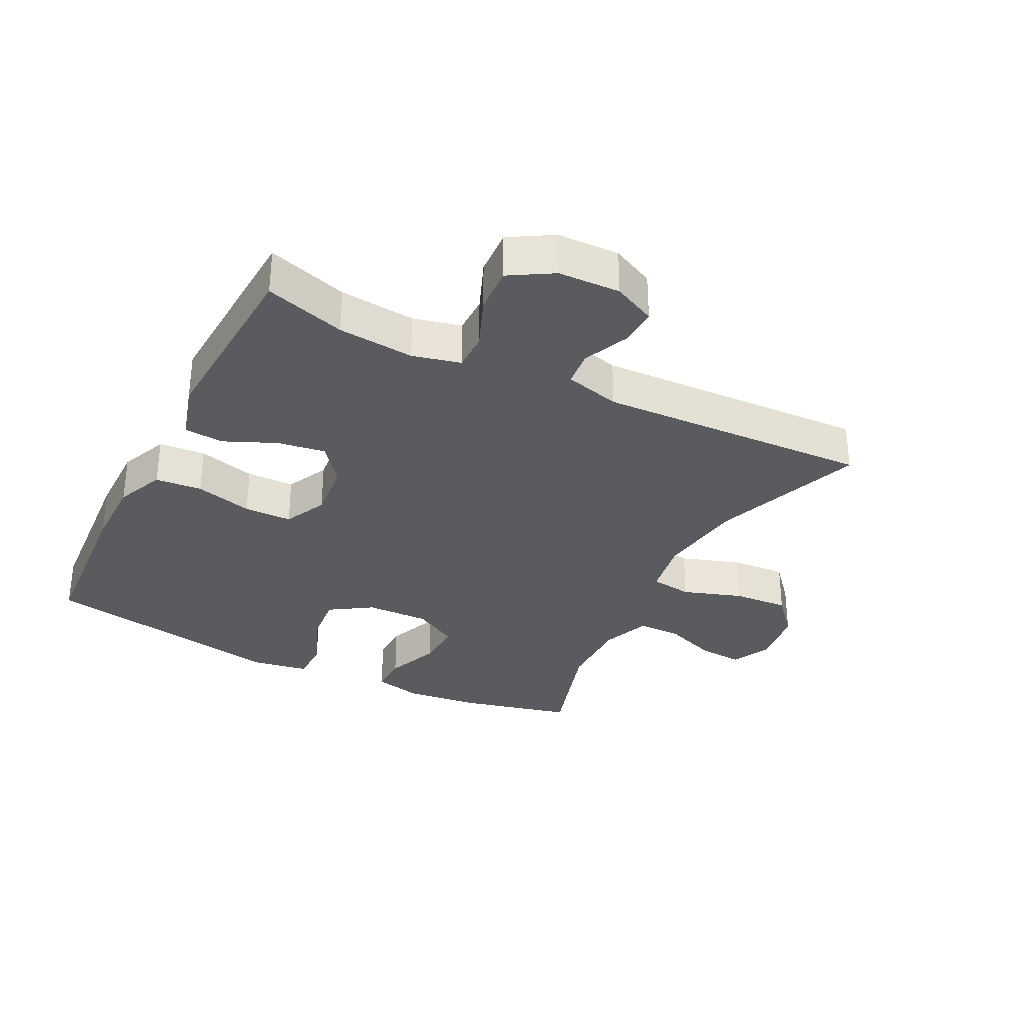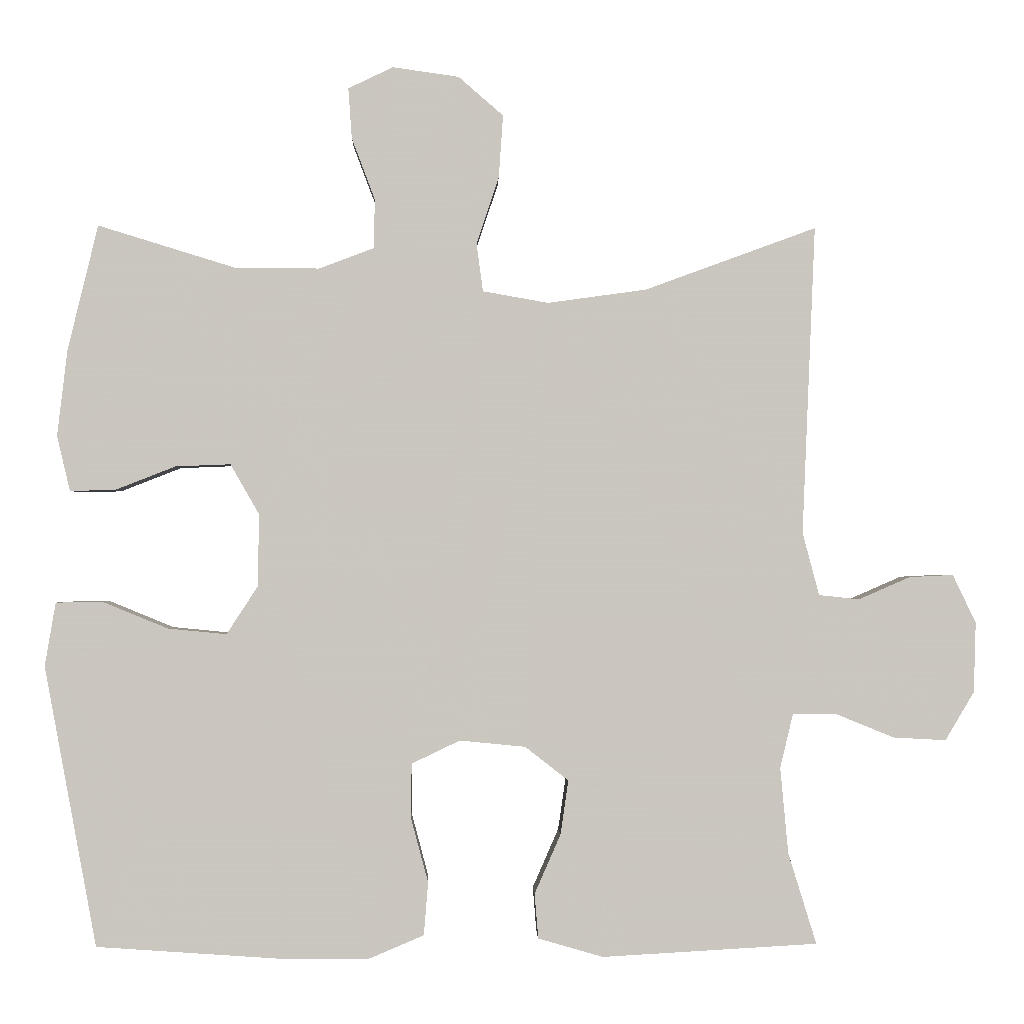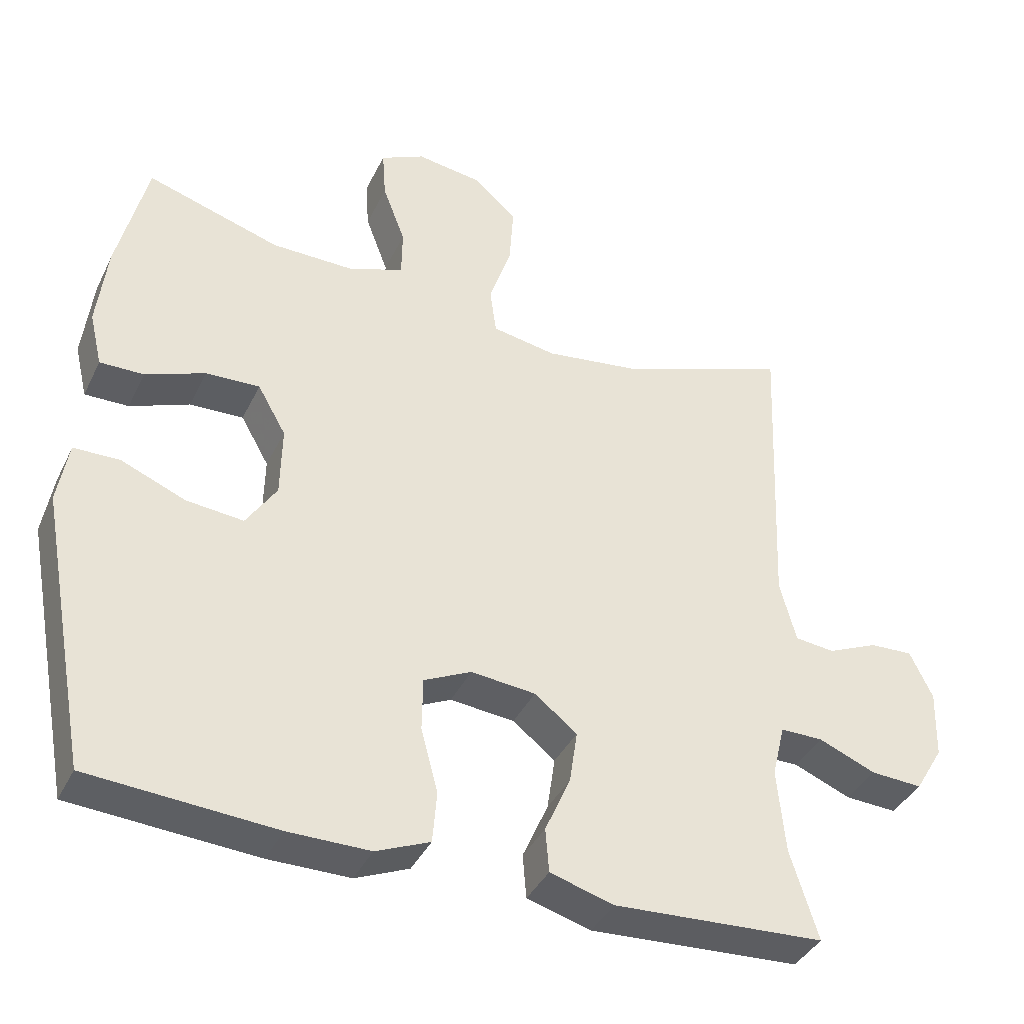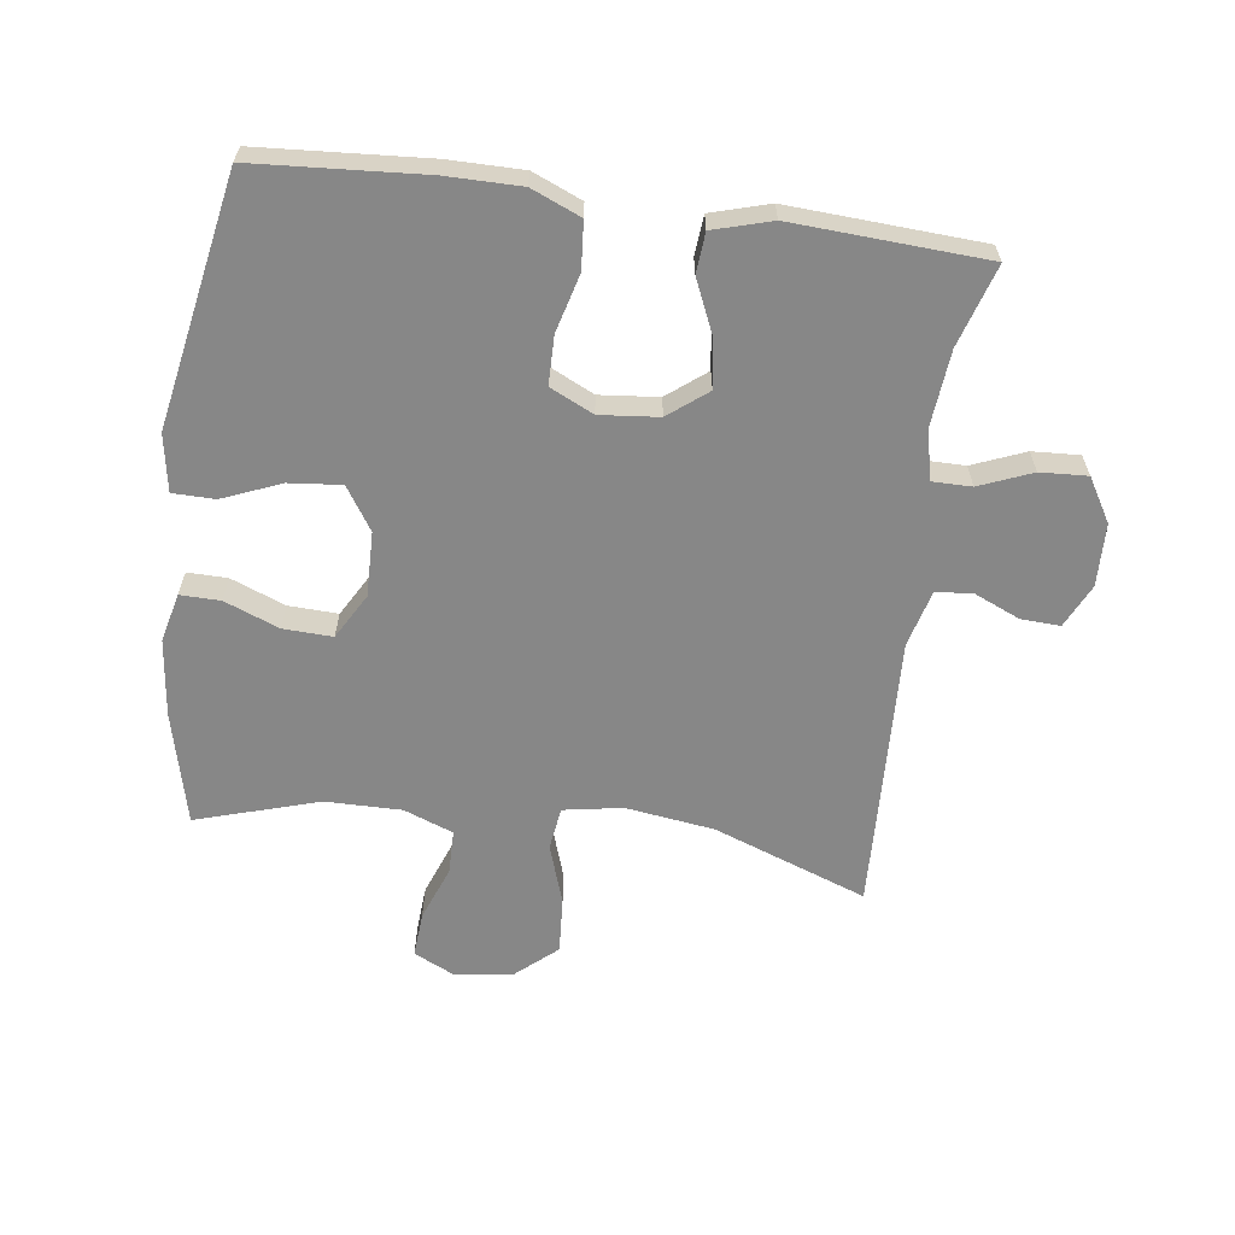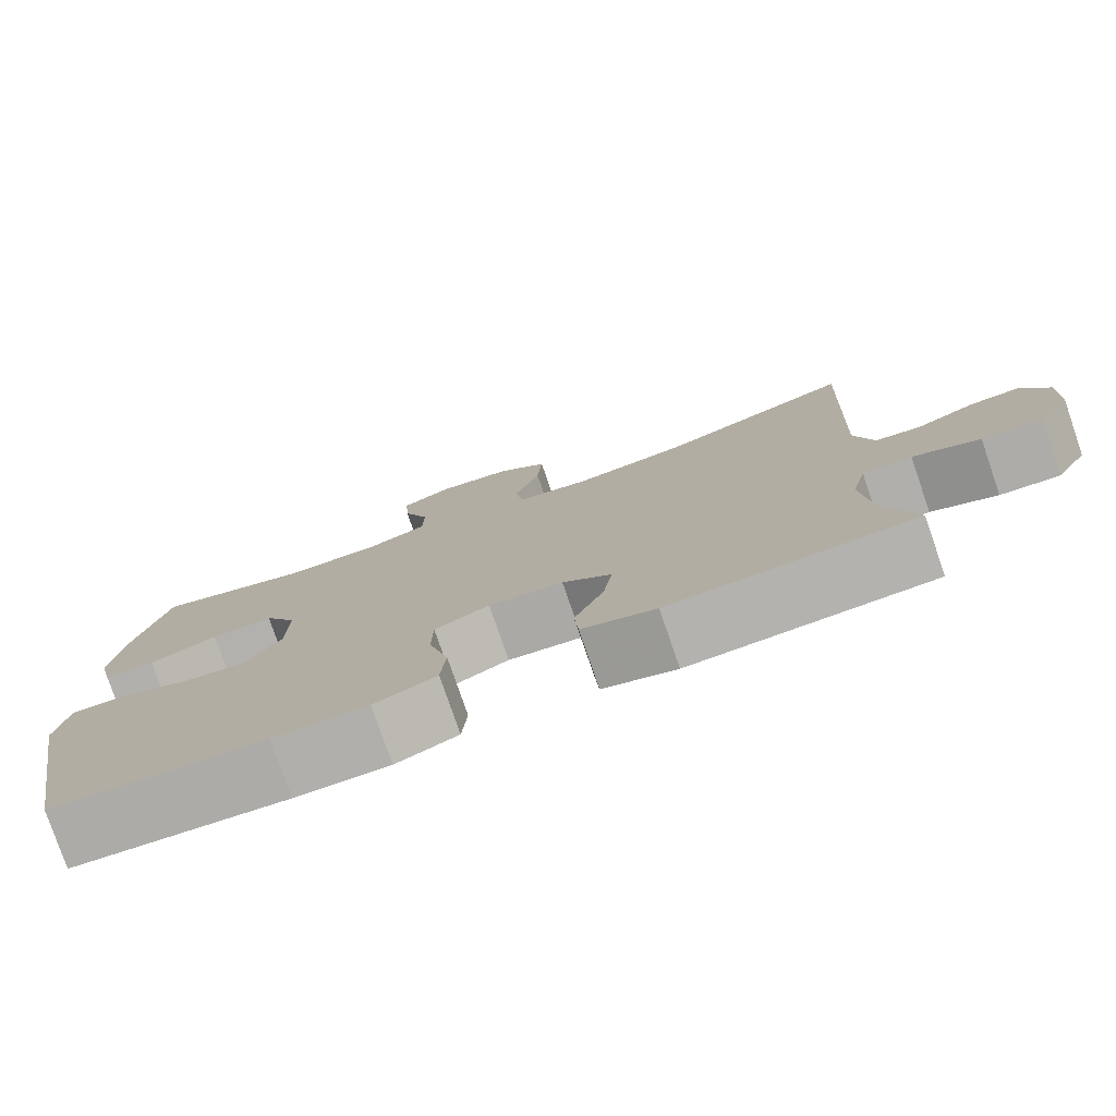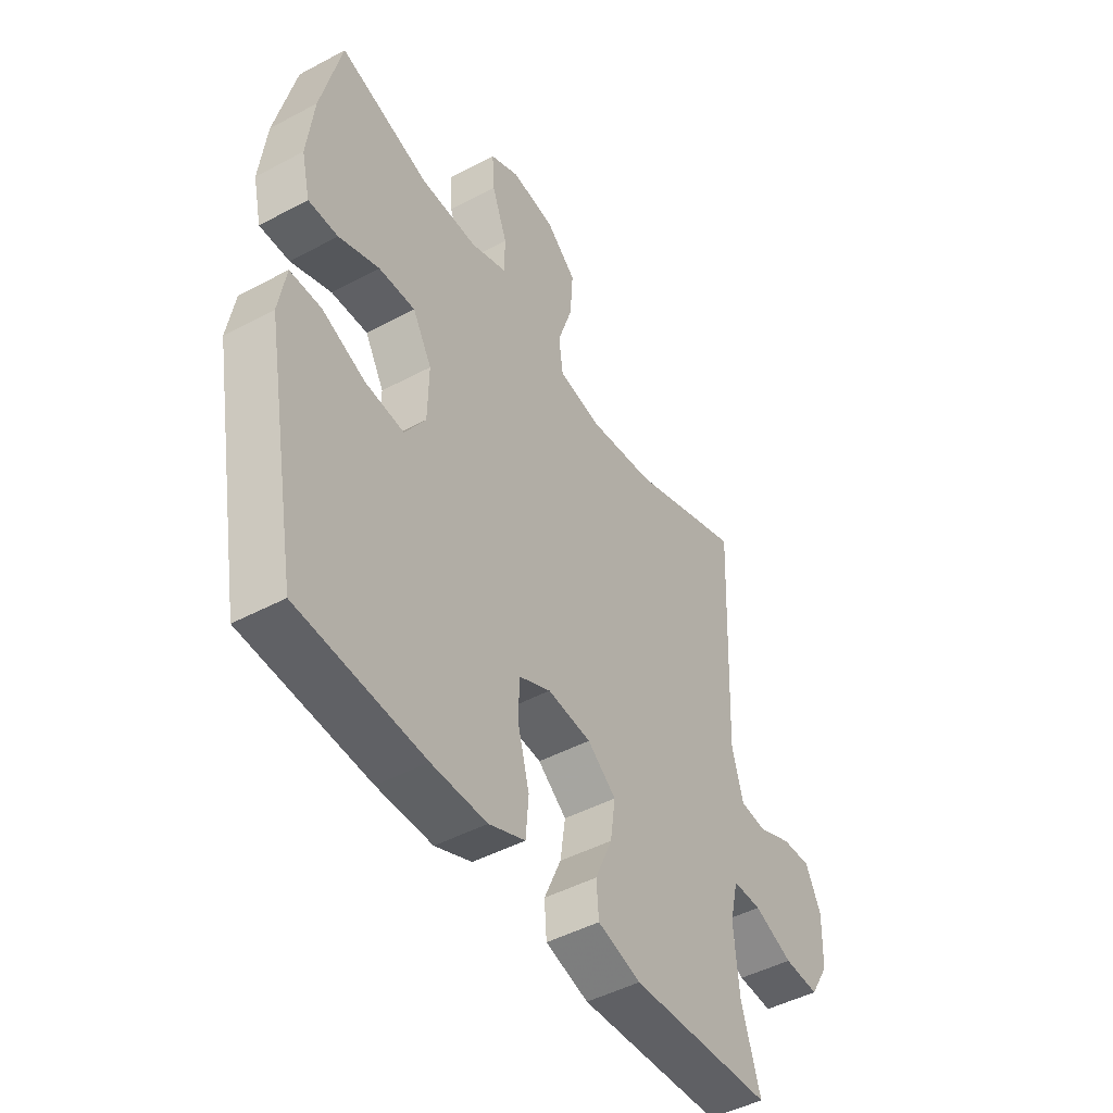
<metadata>
{"format":"obj","ext":"obj","renderer":"f3d","projection":"perspective","resolution":1024,"background":"white","views":[{"elev":-32.1,"azim":-116.8,"up":"+Y"},{"elev":-1.0,"azim":178.4,"up":"+Z"},{"elev":-38.9,"azim":156.1,"up":"+Z"},{"elev":-62.3,"azim":172.3,"up":"+Y"},{"elev":-78.3,"azim":-161.0,"up":"+Z"},{"elev":-46.7,"azim":121.3,"up":"+Z"}]}
</metadata>
<code>
v 0.5 0.07 -0.5
v 0.238 0.07 -0.518
v 0.123 0.07 -0.518
v 0.047 0.07 -0.486
v 0.041 0.07 -0.413
v 0.065 0.07 -0.323
v 0.064 0.07 -0.248
v -0.003 0.07 -0.216
v -0.094 0.07 -0.225
v -0.154 0.07 -0.272
v -0.143 0.07 -0.347
v -0.107 0.07 -0.429
v -0.112 0.07 -0.491
v -0.202 0.07 -0.517
v -0.5 0.07 -0.5
v -0.461 0.07 -0.374
v -0.45 0.07 -0.255
v -0.468 0.07 -0.18
v -0.528 0.07 -0.18
v -0.609 0.07 -0.213
v -0.682 0.07 -0.217
v -0.722 0.07 -0.15
v -0.725 0.07 -0.053
v -0.693 0.07 0.014
v -0.632 0.07 0.011
v -0.561 0.07 -0.02
v -0.505 0.07 -0.014
v -0.482 0.07 0.073
v -0.5 0.07 0.5
v -0.263 0.07 0.413
v -0.126 0.07 0.394
v -0.035 0.07 0.41
v -0.026 0.07 0.476
v -0.057 0.07 0.569
v -0.063 0.07 0.656
v -0.001 0.07 0.71
v 0.091 0.07 0.723
v 0.153 0.07 0.693
v 0.148 0.07 0.623
v 0.116 0.07 0.538
v 0.117 0.07 0.47
v 0.193 0.07 0.441
v 0.311 0.07 0.442
v 0.5 0.07 0.5
v 0.542 0.07 0.326
v 0.556 0.07 0.207
v 0.538 0.07 0.131
v 0.476 0.07 0.132
v 0.392 0.07 0.165
v 0.316 0.07 0.168
v 0.276 0.07 0.098
v 0.278 0.07 -0.002
v 0.321 0.07 -0.068
v 0.402 0.07 -0.06
v 0.492 0.07 -0.023
v 0.557 0.07 -0.024
v 0.572 0.07 -0.112
v 0.5 0 -0.5
v 0.238 0 -0.518
v 0.123 0 -0.518
v 0.047 0 -0.486
v 0.041 0 -0.413
v 0.065 0 -0.323
v 0.064 0 -0.248
v -0.003 0 -0.216
v -0.094 0 -0.225
v -0.154 0 -0.272
v -0.143 0 -0.347
v -0.107 0 -0.429
v -0.112 0 -0.491
v -0.202 0 -0.517
v -0.5 0 -0.5
v -0.461 0 -0.374
v -0.45 0 -0.255
v -0.468 0 -0.18
v -0.528 0 -0.18
v -0.609 0 -0.213
v -0.682 0 -0.217
v -0.722 0 -0.15
v -0.725 0 -0.053
v -0.693 0 0.014
v -0.632 0 0.011
v -0.561 0 -0.02
v -0.505 0 -0.014
v -0.482 0 0.073
v -0.5 0 0.5
v -0.263 0 0.413
v -0.126 0 0.394
v -0.035 0 0.41
v -0.026 0 0.476
v -0.057 0 0.569
v -0.063 0 0.656
v -0.001 0 0.71
v 0.091 0 0.723
v 0.153 0 0.693
v 0.148 0 0.623
v 0.116 0 0.538
v 0.117 0 0.47
v 0.193 0 0.441
v 0.311 0 0.442
v 0.5 0 0.5
v 0.542 0 0.326
v 0.556 0 0.207
v 0.538 0 0.131
v 0.476 0 0.132
v 0.392 0 0.165
v 0.316 0 0.168
v 0.276 0 0.098
v 0.278 0 -0.002
v 0.321 0 -0.068
v 0.402 0 -0.06
v 0.492 0 -0.023
v 0.557 0 -0.024
v 0.572 0 -0.112
f 54 55 56 57
f 53 54 57 1
f 52 53 1 2
f 51 52 2 3
f 46 47 48 49
f 46 49 50
f 43 44 45 46
f 42 43 46 50
f 41 42 50 51
f 37 38 39 40
f 37 40 41
f 36 37 41
f 33 34 35 36
f 33 36 41 51
f 28 29 30
f 27 28 30 31
f 23 24 25 26
f 23 26 27
f 22 23 27
f 19 20 21 22
f 18 19 22 27
f 17 18 27 31
f 13 14 15 16
f 11 12 13 16
f 10 11 16 17
f 9 10 17 31
f 3 4 5 6
f 3 6 7
f 32 33 51 3
f 8 9 31 32
f 7 8 32
f 3 7 32
f 114 113 112 111
f 58 114 111 110
f 59 58 110 109
f 60 59 109 108
f 106 105 104 103
f 107 106 103
f 103 102 101 100
f 107 103 100 99
f 108 107 99 98
f 97 96 95 94
f 98 97 94
f 98 94 93
f 93 92 91 90
f 108 98 93 90
f 87 86 85
f 88 87 85 84
f 83 82 81 80
f 84 83 80
f 84 80 79
f 79 78 77 76
f 84 79 76 75
f 88 84 75 74
f 73 72 71 70
f 73 70 69 68
f 74 73 68 67
f 88 74 67 66
f 63 62 61 60
f 64 63 60
f 60 108 90 89
f 89 88 66 65
f 89 65 64
f 89 64 60
f 1 58 59 2
f 2 59 60 3
f 3 60 61 4
f 4 61 62 5
f 5 62 63 6
f 6 63 64 7
f 7 64 65 8
f 8 65 66 9
f 9 66 67 10
f 10 67 68 11
f 11 68 69 12
f 12 69 70 13
f 13 70 71 14
f 14 71 72 15
f 15 72 73 16
f 16 73 74 17
f 17 74 75 18
f 18 75 76 19
f 19 76 77 20
f 20 77 78 21
f 21 78 79 22
f 22 79 80 23
f 23 80 81 24
f 24 81 82 25
f 25 82 83 26
f 26 83 84 27
f 27 84 85 28
f 28 85 86 29
f 29 86 87 30
f 30 87 88 31
f 31 88 89 32
f 32 89 90 33
f 33 90 91 34
f 34 91 92 35
f 35 92 93 36
f 36 93 94 37
f 37 94 95 38
f 38 95 96 39
f 39 96 97 40
f 40 97 98 41
f 41 98 99 42
f 42 99 100 43
f 43 100 101 44
f 44 101 102 45
f 45 102 103 46
f 46 103 104 47
f 47 104 105 48
f 48 105 106 49
f 49 106 107 50
f 50 107 108 51
f 51 108 109 52
f 52 109 110 53
f 53 110 111 54
f 54 111 112 55
f 55 112 113 56
f 56 113 114 57
f 57 114 58 1

</code>
